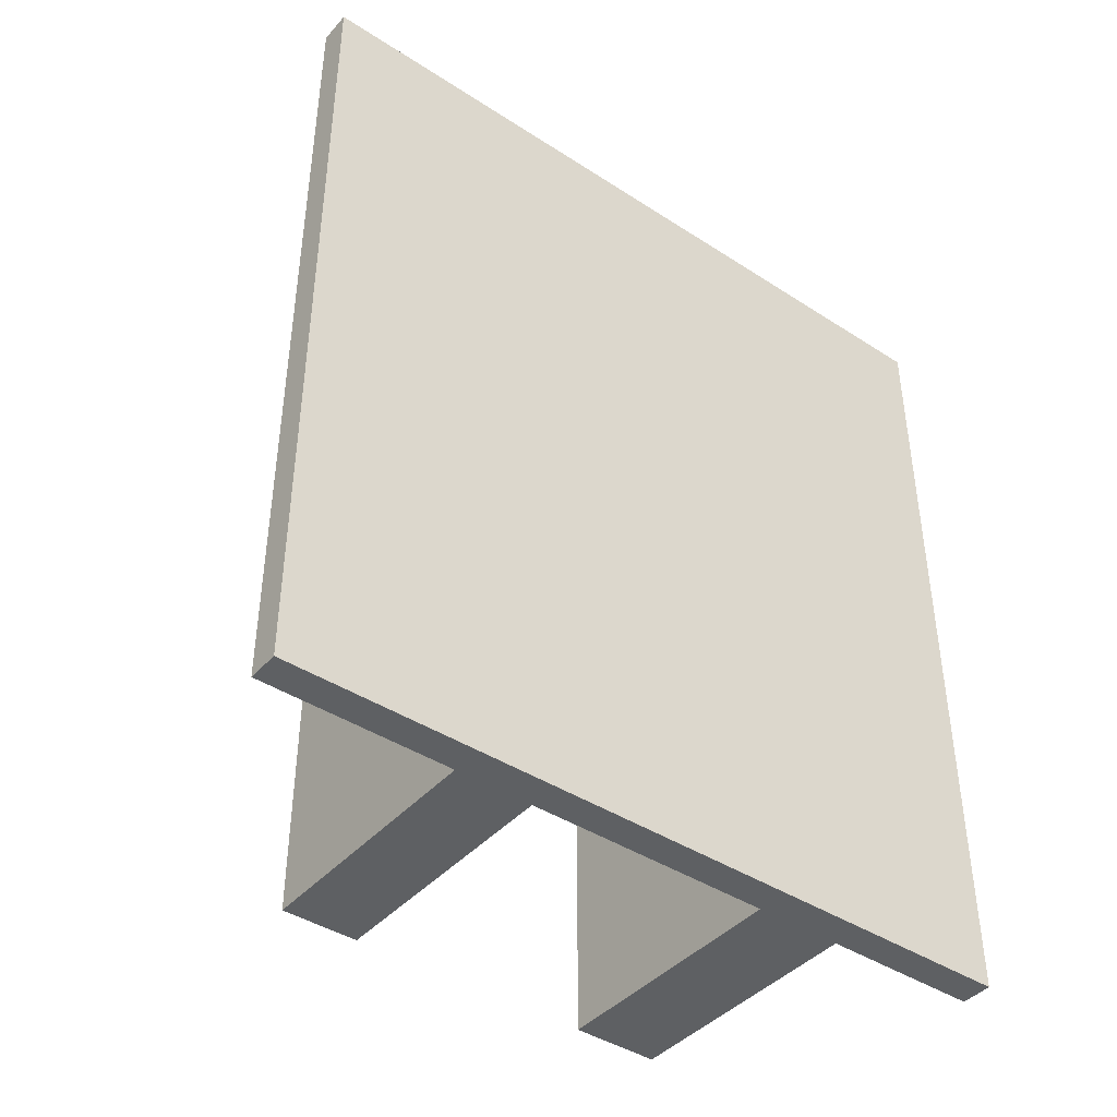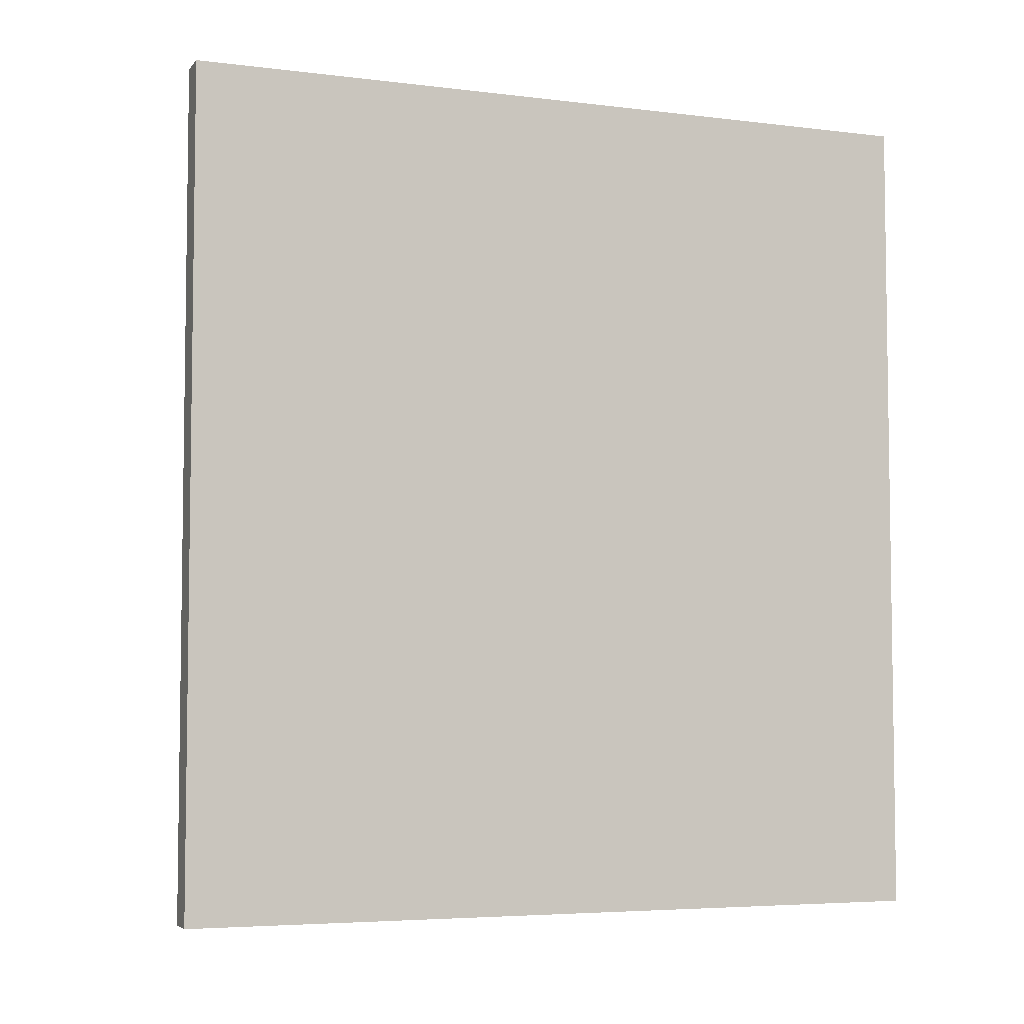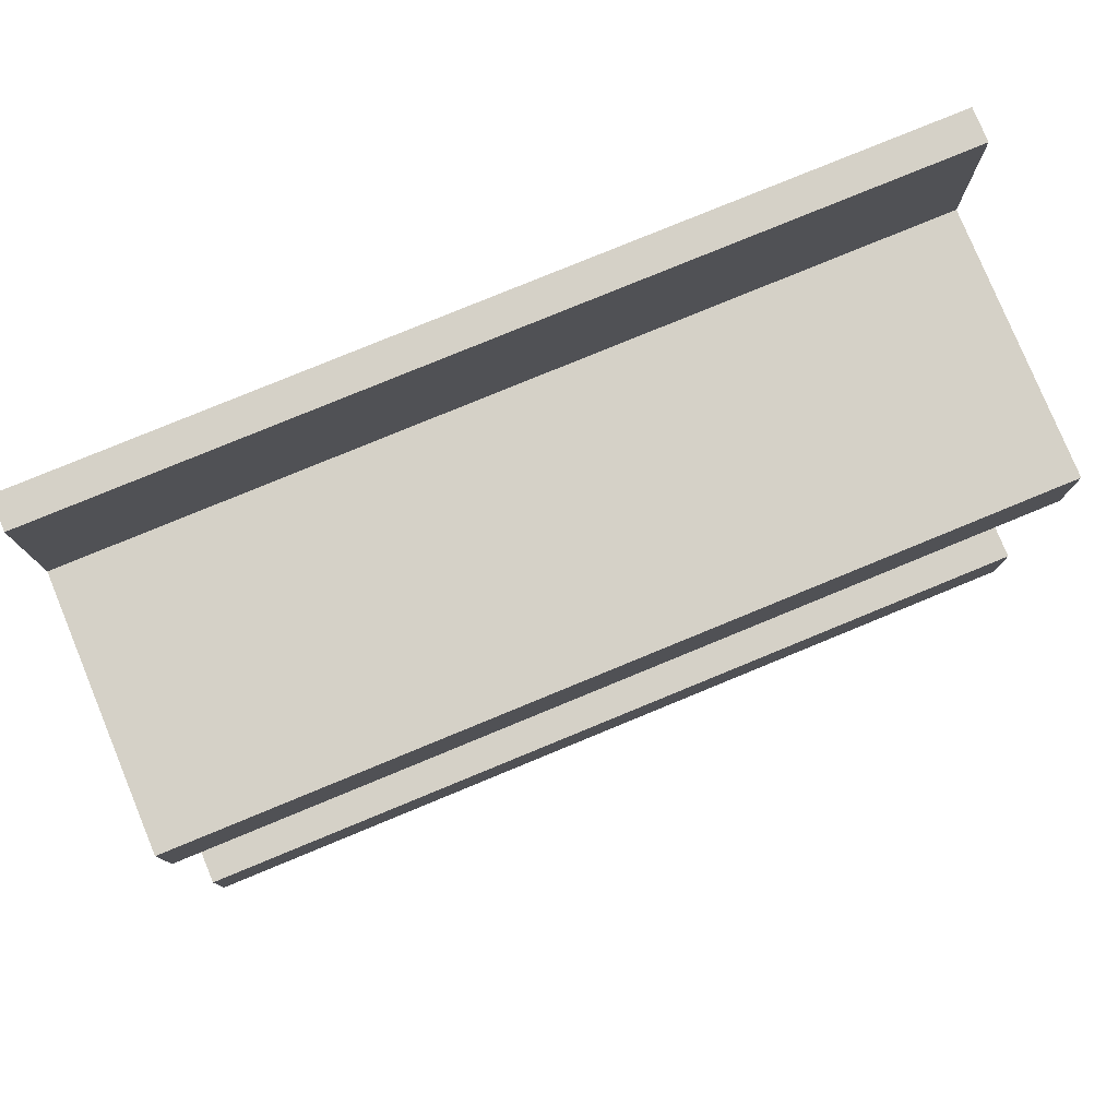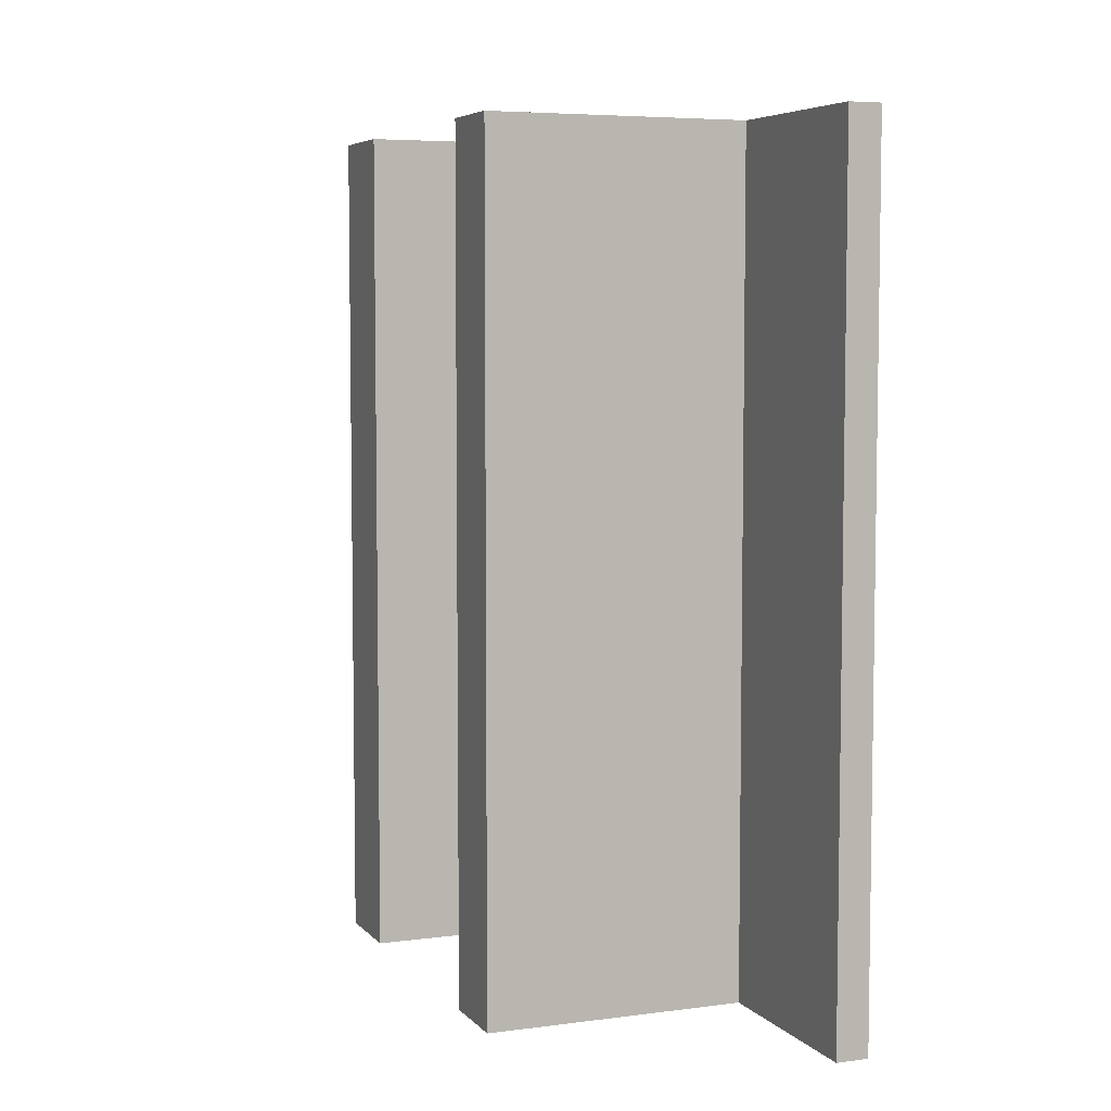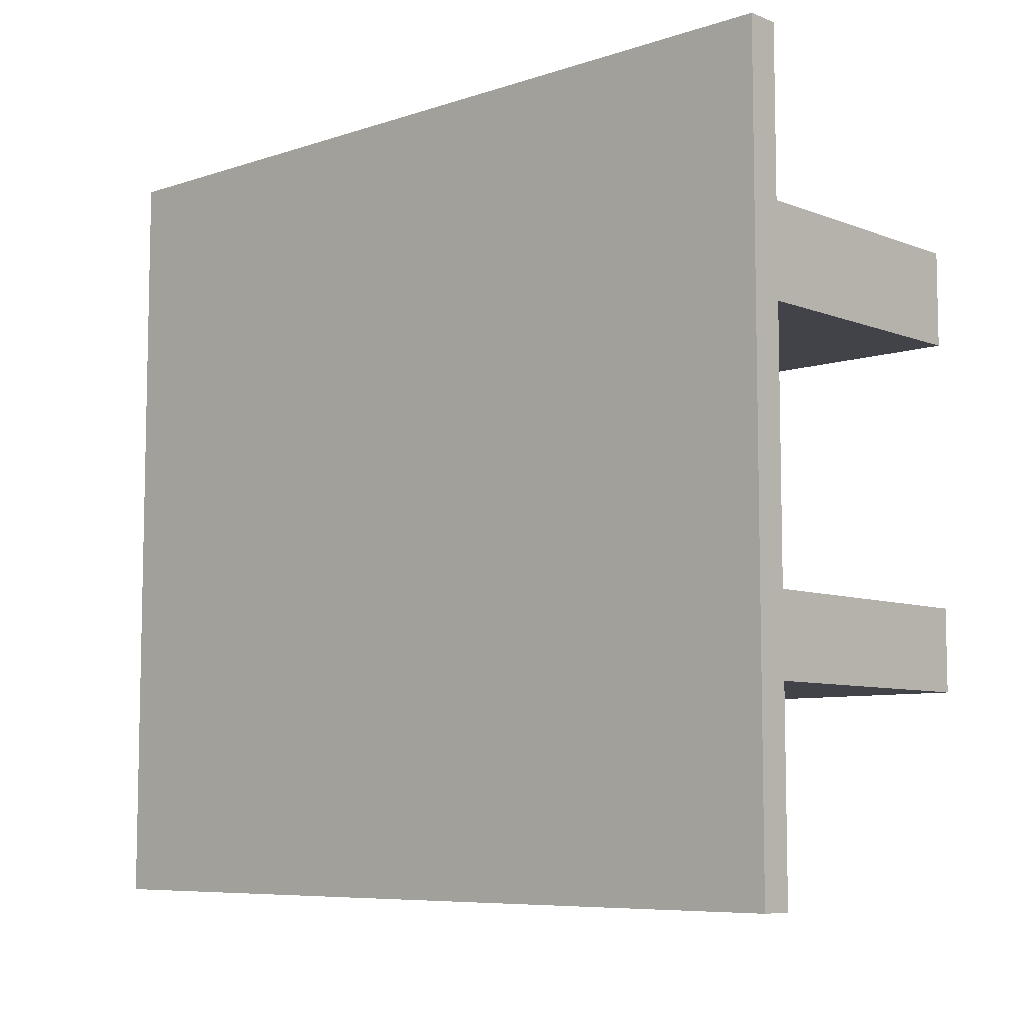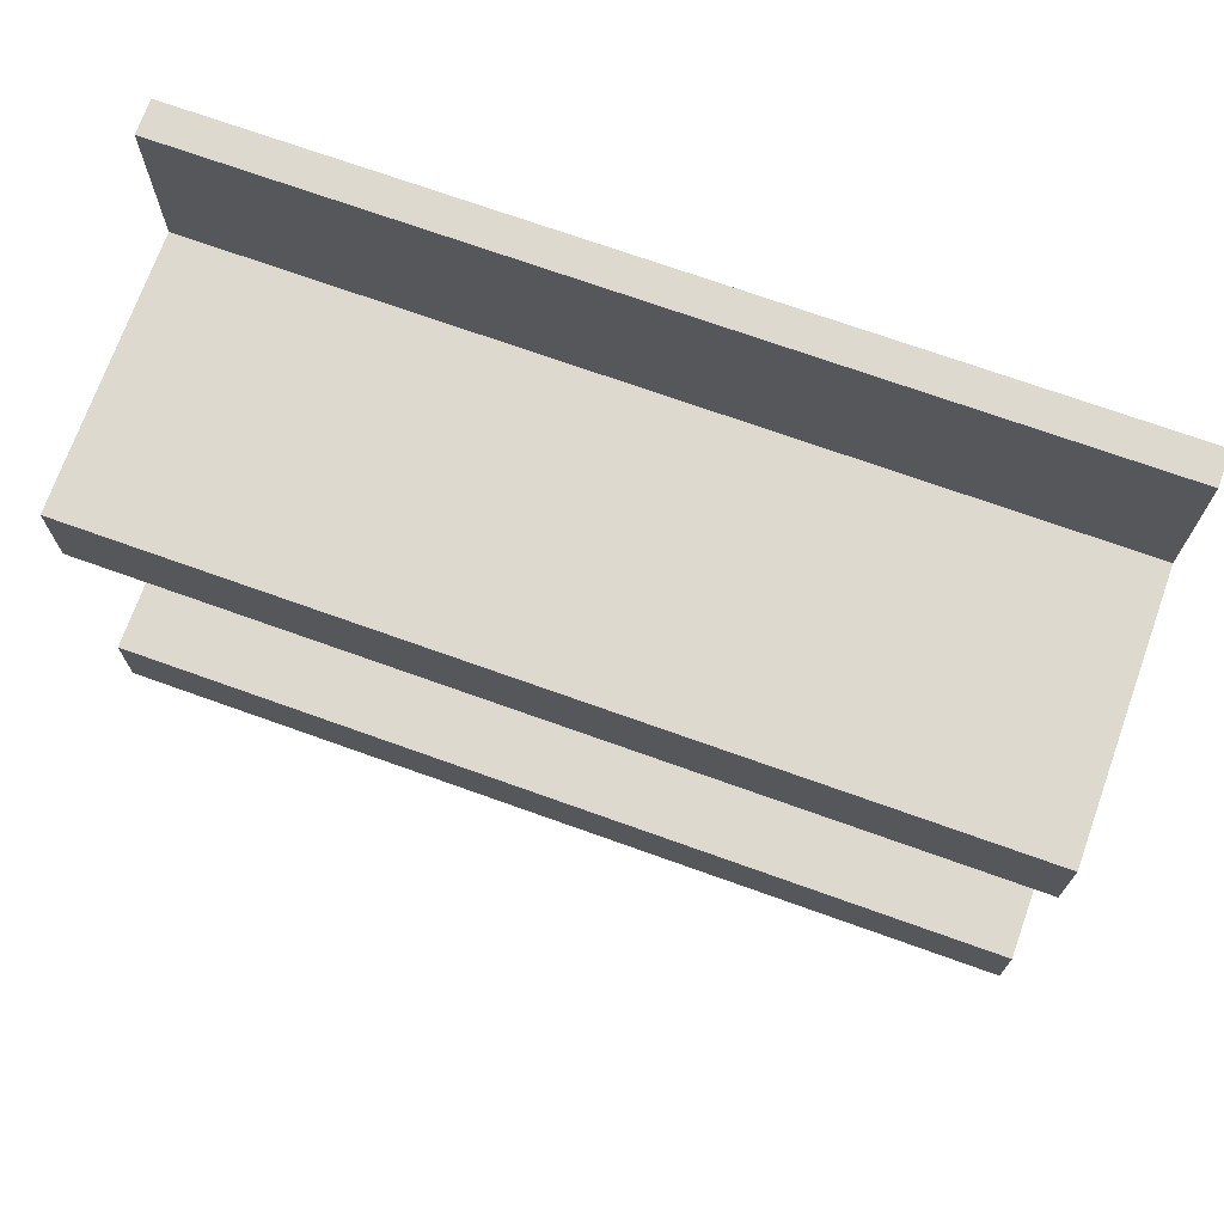
<metadata>
{"format":"obj","ext":"obj","renderer":"f3d","projection":"perspective","resolution":1024,"background":"white","views":[{"elev":-42.2,"azim":52.2,"up":"+Z"},{"elev":-5.1,"azim":68.9,"up":"+Z"},{"elev":78.8,"azim":-112.4,"up":"+Y"},{"elev":5.8,"azim":-21.8,"up":"+Z"},{"elev":-7.6,"azim":132.8,"up":"+Y"},{"elev":71.7,"azim":-70.3,"up":"+Y"}]}
</metadata>
<code>
g Body1
v -27.5 33.02 62.94
v -27.5 33.02 -67.06
v -27.5 19.09 -67.06
v -27.5 19.09 62.94
v 12.5 19.09 -67.06
v 12.5 19.09 62.94
v 12.5 33.02 62.94
v 12.5 33.02 -67.06
v 12.5 -19.83 -67.06
v 12.5 -19.83 62.94
v -27.5 -19.83 62.94
v -27.5 -19.83 -67.06
v -27.5 -31.98 -67.06
v -27.5 -31.98 62.94
v 12.5 -31.98 -67.06
v 12.5 -31.98 62.94
v 12.5 -61.98 -67.06
v 12.5 -61.98 62.94
v 12.5 58.02 62.94
v 12.5 58.02 -67.06
v 17.5 58.02 -67.06
v 17.5 58.02 62.94
v 17.5 -61.98 62.94
v 17.5 -61.98 -67.06
f 2 3 1
f 1 3 4
f 3 5 4
f 4 5 6
f 1 7 2
f 2 7 8
f 5 9 6
f 6 9 10
f 12 13 11
f 11 13 14
f 13 15 14
f 14 15 16
f 11 10 12
f 12 10 9
f 15 17 16
f 16 17 18
f 7 19 8
f 8 19 20
f 22 23 21
f 21 23 24
f 18 23 16
f 16 23 10
f 16 10 11
f 23 22 10
f 10 22 6
f 6 22 7
f 6 7 1
f 22 19 7
f 1 4 6
f 11 14 16
f 17 24 18
f 18 24 23
f 20 21 8
f 8 21 5
f 8 5 3
f 5 21 9
f 9 21 24
f 9 24 15
f 15 24 17
f 15 13 9
f 9 13 12
f 3 2 8
f 19 22 20
f 20 22 21

</code>
